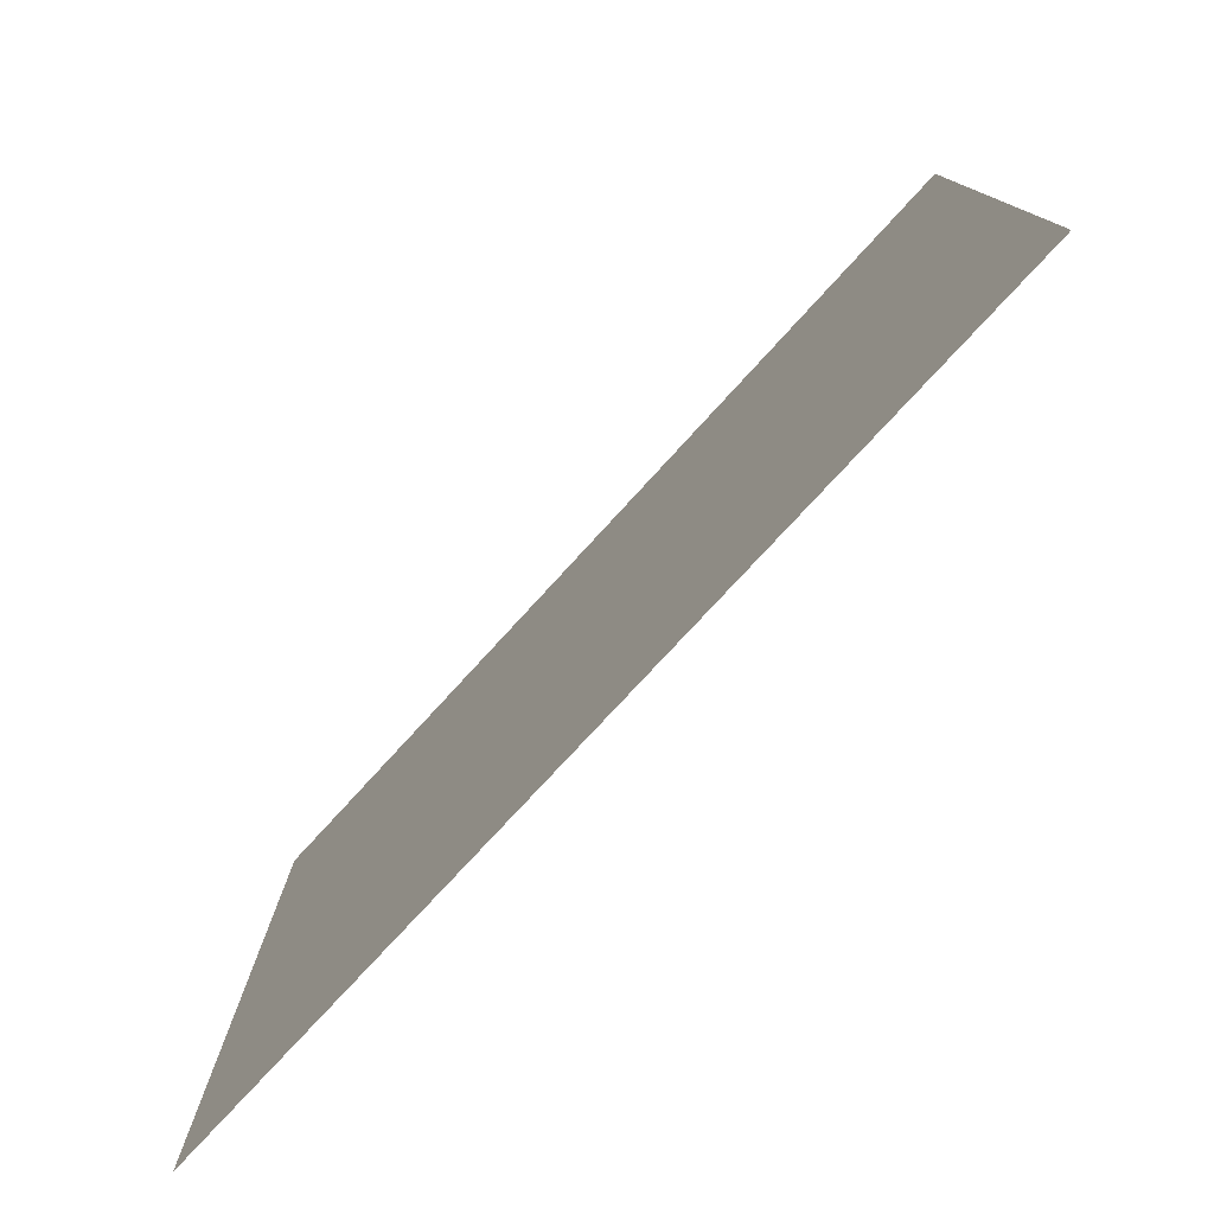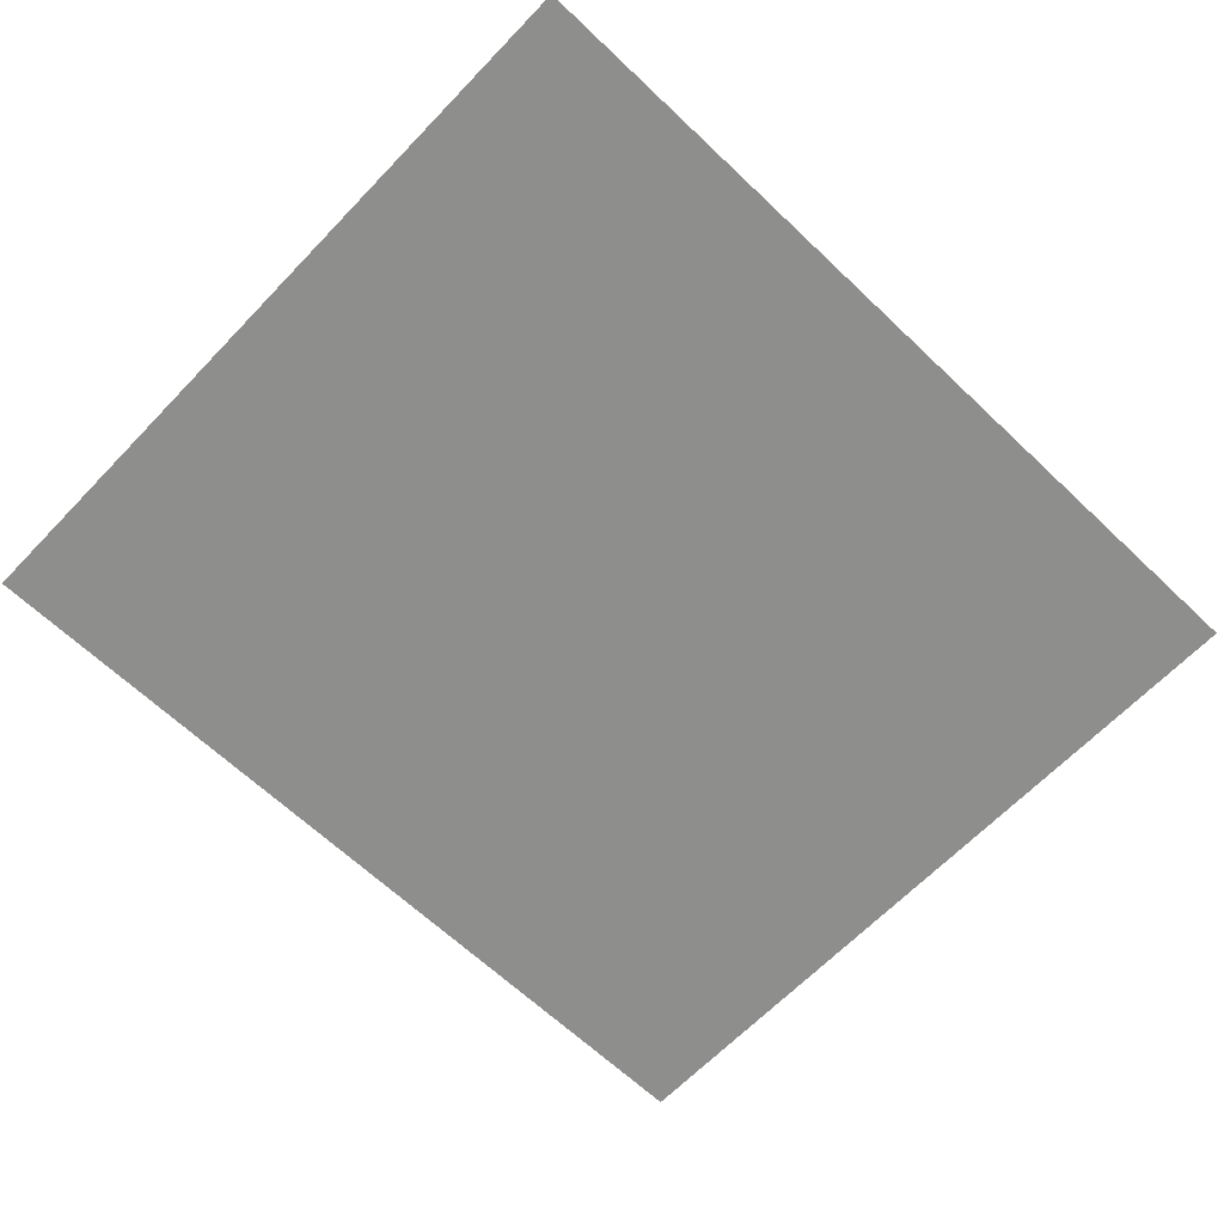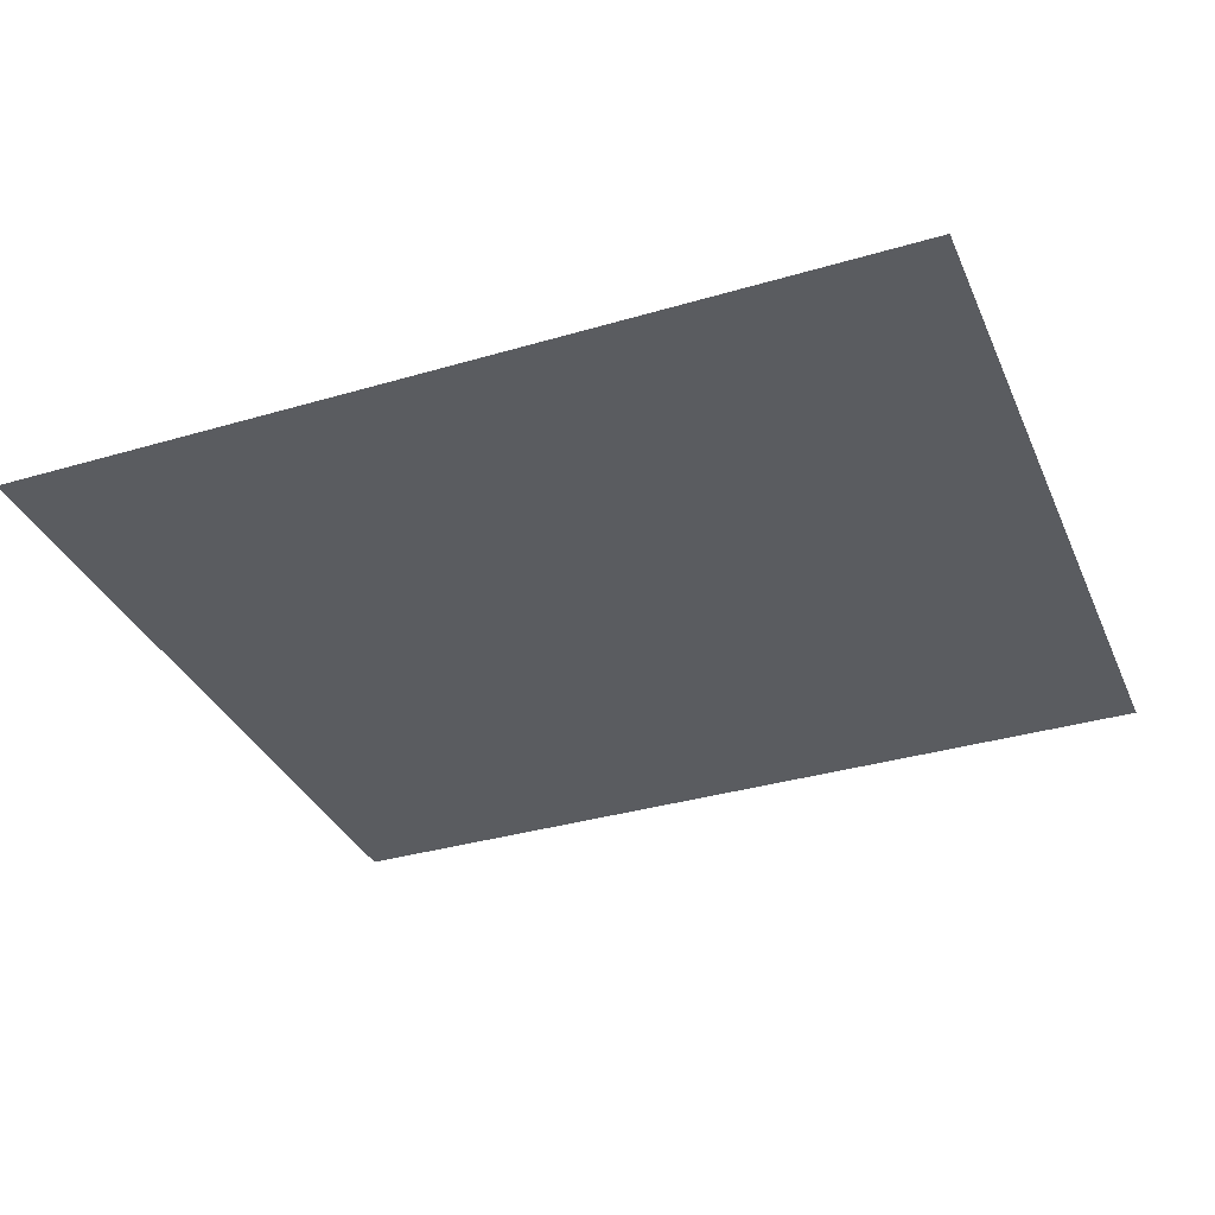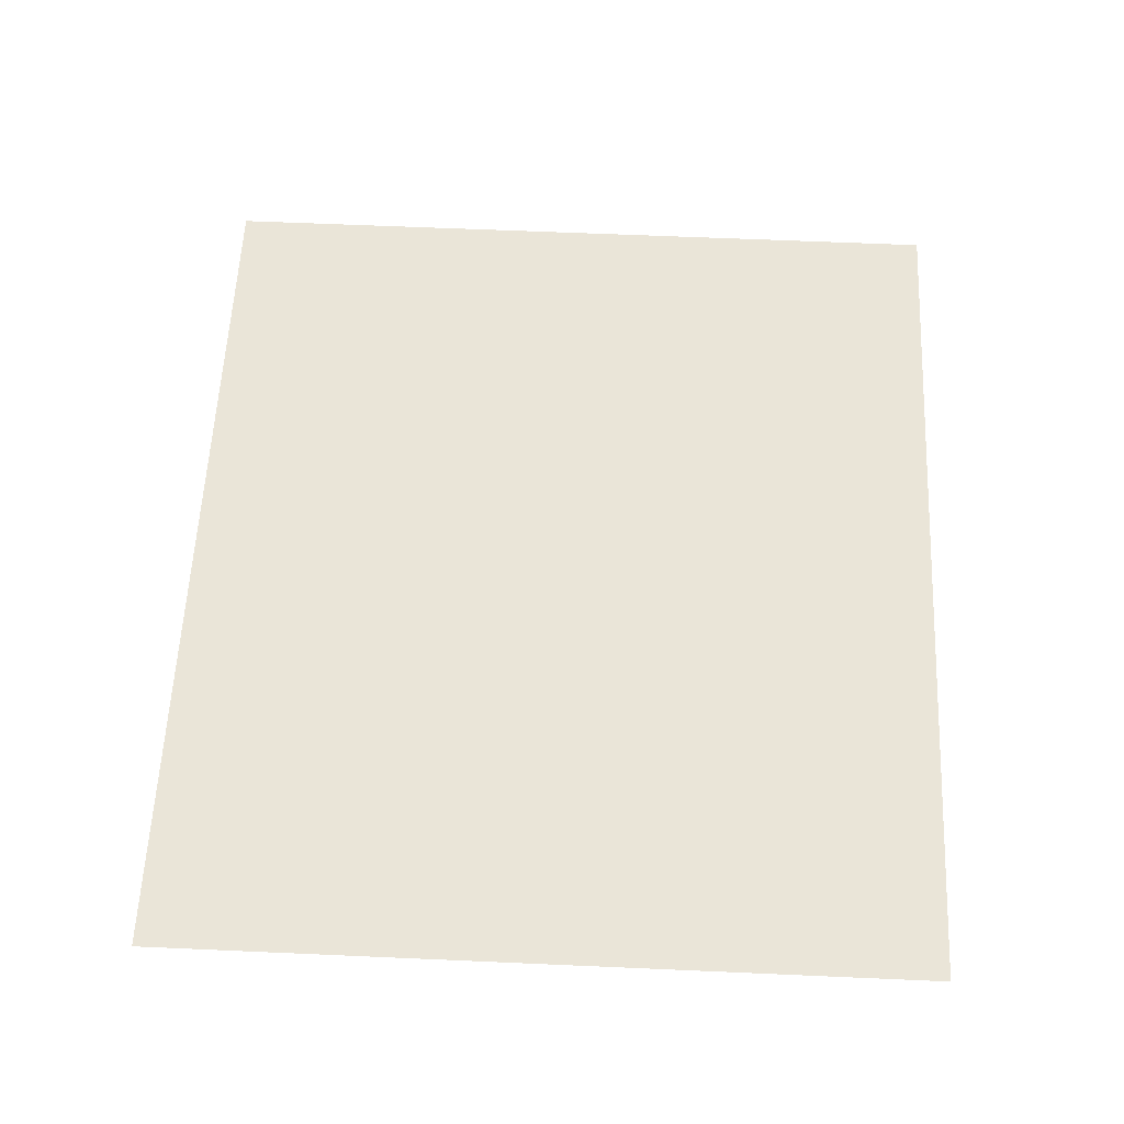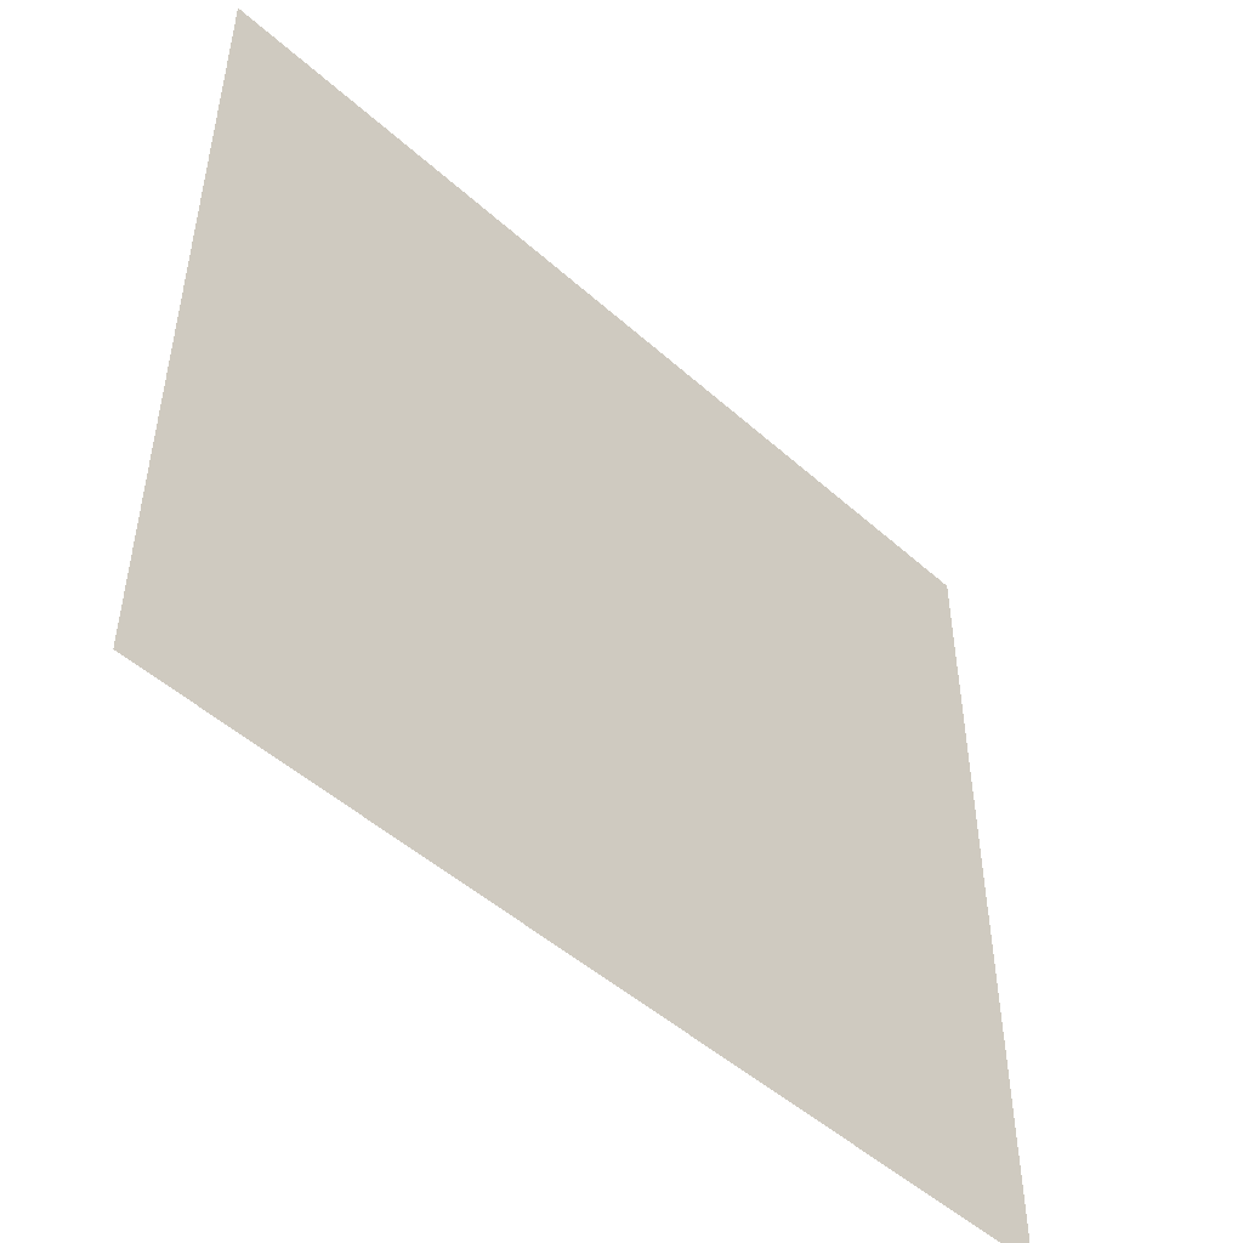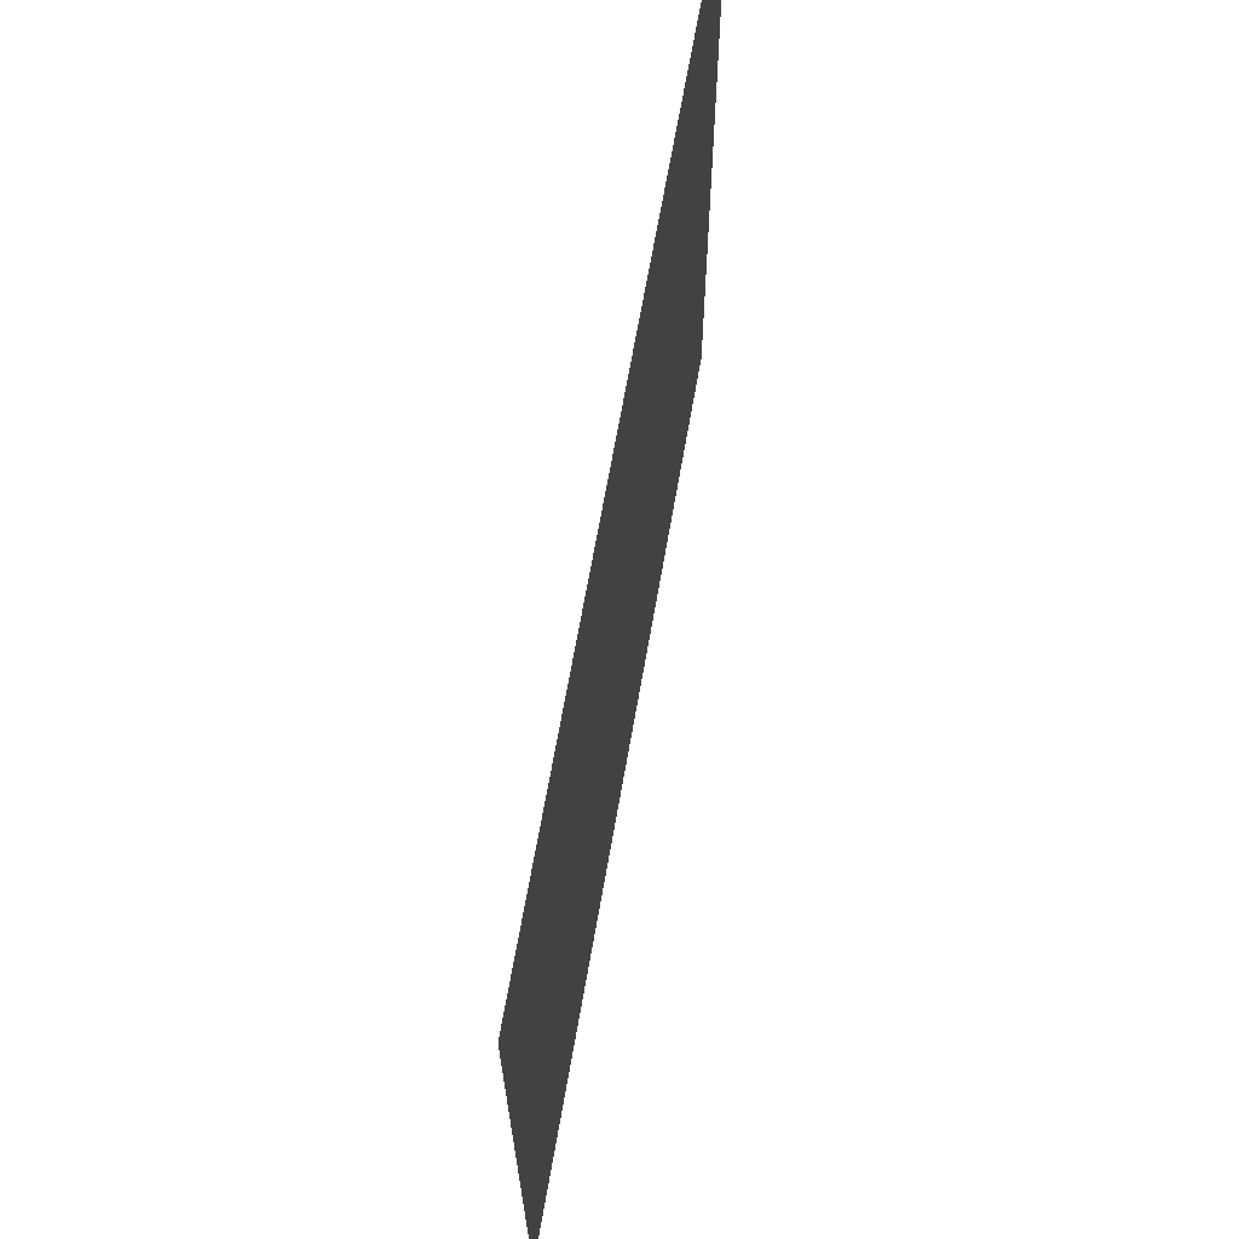
<metadata>
{"format":"obj","ext":"obj","renderer":"f3d","projection":"perspective","resolution":1024,"background":"white","views":[{"elev":-78.6,"azim":47.3,"up":"+Y"},{"elev":-64.9,"azim":-43.7,"up":"+Z"},{"elev":-34.2,"azim":21.4,"up":"+Z"},{"elev":59.1,"azim":92.7,"up":"+Z"},{"elev":-48.2,"azim":134.8,"up":"+Y"},{"elev":67.6,"azim":100.0,"up":"+Y"}]}
</metadata>
<code>
o FridgeDrawer2_23_FridgeDrawer2D5_2_GeomSubset_3
v 0.07076 0.02883 -0.8694
v 0.07075 0.02883 -0.8694
v 0.07076 0.02884 -0.8694
v 0.07075 0.02884 -0.8694
v 0.07076 0.02883 -0.8694
v 0.07075 0.02883 -0.8694
v 0.07076 0.02884 -0.8694
v 0.07075 0.02884 -0.8694
v 0.07076 0.02883 -0.8694
v 0.07075 0.02883 -0.8694
v 0.07076 0.02884 -0.8694
v 0.07075 0.02884 -0.8694
v 0.07076 0.02883 -0.8694
v 0.07075 0.02883 -0.8694
v 0.07076 0.02884 -0.8694
v 0.07075 0.02884 -0.8694
v 0.07076 0.02883 -0.8694
v 0.07075 0.02883 -0.8694
v 0.07076 0.02884 -0.8694
v 0.07075 0.02884 -0.8694
v 0.07076 0.02883 -0.8694
v 0.07075 0.02883 -0.8694
v 0.07076 0.02884 -0.8694
v 0.07075 0.02884 -0.8694
v 0.07076 0.02883 -0.8694
v 0.07075 0.02883 -0.8694
v 0.07076 0.02884 -0.8694
v 0.07075 0.02884 -0.8694
v 0.08193 0.1817 -0.4298
v -0.3715 0.1817 -0.4298
v 0.08193 -0.2223 -0.4298
v -0.3715 -0.2223 -0.4298
v -0.1016 0.1817 -0.4298
v -0.03682 0.1817 -0.4298
v -0.2528 0.1817 -0.4298
v -0.188 0.1817 -0.4298
v -0.1016 -0.2411 -0.4298
v -0.03707 -0.2371 -0.4298
v -0.2525 -0.2371 -0.4298
v -0.188 -0.2411 -0.4298
v -0.03682 0.1817 -0.7168
v 0.08193 0.1817 -0.7168
v -0.2528 0.1817 -0.7168
v -0.3715 0.1817 -0.7168
v -0.188 0.1817 -0.7168
v -0.1016 0.1817 -0.7168
v 0.07399 0.1739 -0.4298
v -0.3636 0.1739 -0.4298
v 0.07399 -0.2154 -0.4298
v -0.3636 -0.2154 -0.4298
v -0.1016 0.1739 -0.4298
v -0.03682 0.1739 -0.4298
v -0.2528 0.1739 -0.4298
v -0.188 0.1739 -0.4298
v -0.1019 -0.2333 -0.4298
v -0.03782 -0.2293 -0.4298
v -0.2518 -0.2293 -0.4298
v -0.1877 -0.2333 -0.4298
v 0.07399 0.1739 -0.7082
v -0.3636 0.1739 -0.7082
v -0.1016 0.1739 -0.7082
v -0.03682 0.1739 -0.7082
v -0.2528 0.1739 -0.7082
v -0.188 0.1739 -0.7082
v 0.08193 0.1817 -0.438
v -0.03682 0.1817 -0.438
v 0.08193 -0.2223 -0.438
v -0.03707 -0.2371 -0.438
v -0.3715 -0.2223 -0.438
v -0.2525 -0.2371 -0.438
v -0.3715 0.1817 -0.438
v -0.2528 0.1817 -0.438
v -0.188 -0.2411 -0.438
v -0.1016 -0.2411 -0.438
v -0.1016 0.1817 -0.438
v -0.188 0.1817 -0.438
v -0.1877 -0.2333 -0.438
v -0.2518 -0.2293 -0.438
v -0.3636 -0.2154 -0.438
v -0.3636 0.1739 -0.438
v -0.2528 0.1739 -0.438
v -0.188 0.1739 -0.438
v -0.1016 0.1739 -0.438
v -0.03682 0.1739 -0.438
v 0.07399 0.1739 -0.438
v 0.07399 -0.2154 -0.438
v -0.03782 -0.2293 -0.438
v -0.1019 -0.2333 -0.438
v 0.08302 0.1828 -0.4315
v -0.3726 0.1828 -0.4315
v 0.08302 -0.2233 -0.4315
v -0.3726 -0.2233 -0.4315
v -0.1016 0.1828 -0.4315
v -0.03682 0.1828 -0.4315
v -0.2528 0.1828 -0.4315
v -0.188 0.1828 -0.4315
v -0.1016 -0.2422 -0.4315
v -0.03697 -0.2382 -0.4315
v -0.2526 -0.2382 -0.4315
v -0.188 -0.2422 -0.4315
v 0.08302 0.1828 -0.4363
v -0.03682 0.1828 -0.4363
v 0.08302 -0.2233 -0.4363
v -0.03697 -0.2382 -0.4363
v -0.3726 -0.2233 -0.4363
v -0.2526 -0.2382 -0.4363
v -0.3726 0.1828 -0.4363
v -0.2528 0.1828 -0.4363
v -0.188 -0.2422 -0.4363
v -0.1016 -0.2422 -0.4363
v -0.1016 0.1828 -0.4363
v -0.188 0.1828 -0.4363
v -0.03707 -0.2371 -0.6824
v -0.03706 -0.2076 -0.7168
v 0.08193 -0.2223 -0.6824
v 0.08193 -0.1929 -0.7168
v -0.2526 -0.2076 -0.7168
v -0.2525 -0.2371 -0.6824
v -0.3715 -0.1929 -0.7168
v -0.3715 -0.2223 -0.6824
v -0.1016 -0.2116 -0.7168
v -0.1016 -0.2411 -0.6824
v -0.188 -0.2411 -0.6824
v -0.188 -0.2116 -0.7168
v 0.07399 -0.186 -0.7082
v 0.07399 -0.2154 -0.6738
v -0.3636 -0.2154 -0.6738
v -0.3636 -0.186 -0.7082
v -0.1019 -0.2038 -0.7082
v -0.1019 -0.2333 -0.6738
v -0.03782 -0.2293 -0.6738
v -0.03775 -0.1998 -0.7082
v -0.2519 -0.1998 -0.7082
v -0.2518 -0.2293 -0.6738
v -0.1877 -0.2038 -0.7082
v -0.1877 -0.2333 -0.6738
v -0.2525 -0.2189 -0.7142
v -0.188 -0.2229 -0.7142
v -0.2525 -0.2285 -0.7067
v -0.188 -0.2325 -0.7067
v -0.2525 -0.2349 -0.6956
v -0.188 -0.2388 -0.6956
v -0.1016 -0.2229 -0.7142
v -0.03706 -0.2189 -0.7142
v -0.1016 -0.2325 -0.7067
v -0.03707 -0.2285 -0.7067
v -0.1016 -0.2388 -0.6956
v -0.03707 -0.2349 -0.6956
v -0.3715 -0.2041 -0.7142
v -0.3715 -0.2137 -0.7067
v -0.3715 -0.2201 -0.6956
v 0.08193 -0.2041 -0.7142
v 0.08193 -0.2137 -0.7067
v 0.08193 -0.2201 -0.6956
v 0.07399 -0.1972 -0.7056
v -0.03777 -0.2111 -0.7056
v 0.07399 -0.2068 -0.6981
v -0.0378 -0.2207 -0.6981
v 0.07399 -0.2132 -0.6869
v -0.03781 -0.2271 -0.6869
v -0.2518 -0.2111 -0.7056
v -0.3636 -0.1972 -0.7056
v -0.2518 -0.2207 -0.6981
v -0.3636 -0.2068 -0.6981
v -0.2518 -0.2271 -0.6869
v -0.3636 -0.2132 -0.6869
v -0.1019 -0.2151 -0.7056
v -0.1877 -0.2151 -0.7056
v -0.1019 -0.2246 -0.6981
v -0.1877 -0.2246 -0.6981
v -0.1019 -0.231 -0.6869
v -0.1877 -0.231 -0.6869
f 13 14 16 15

</code>
